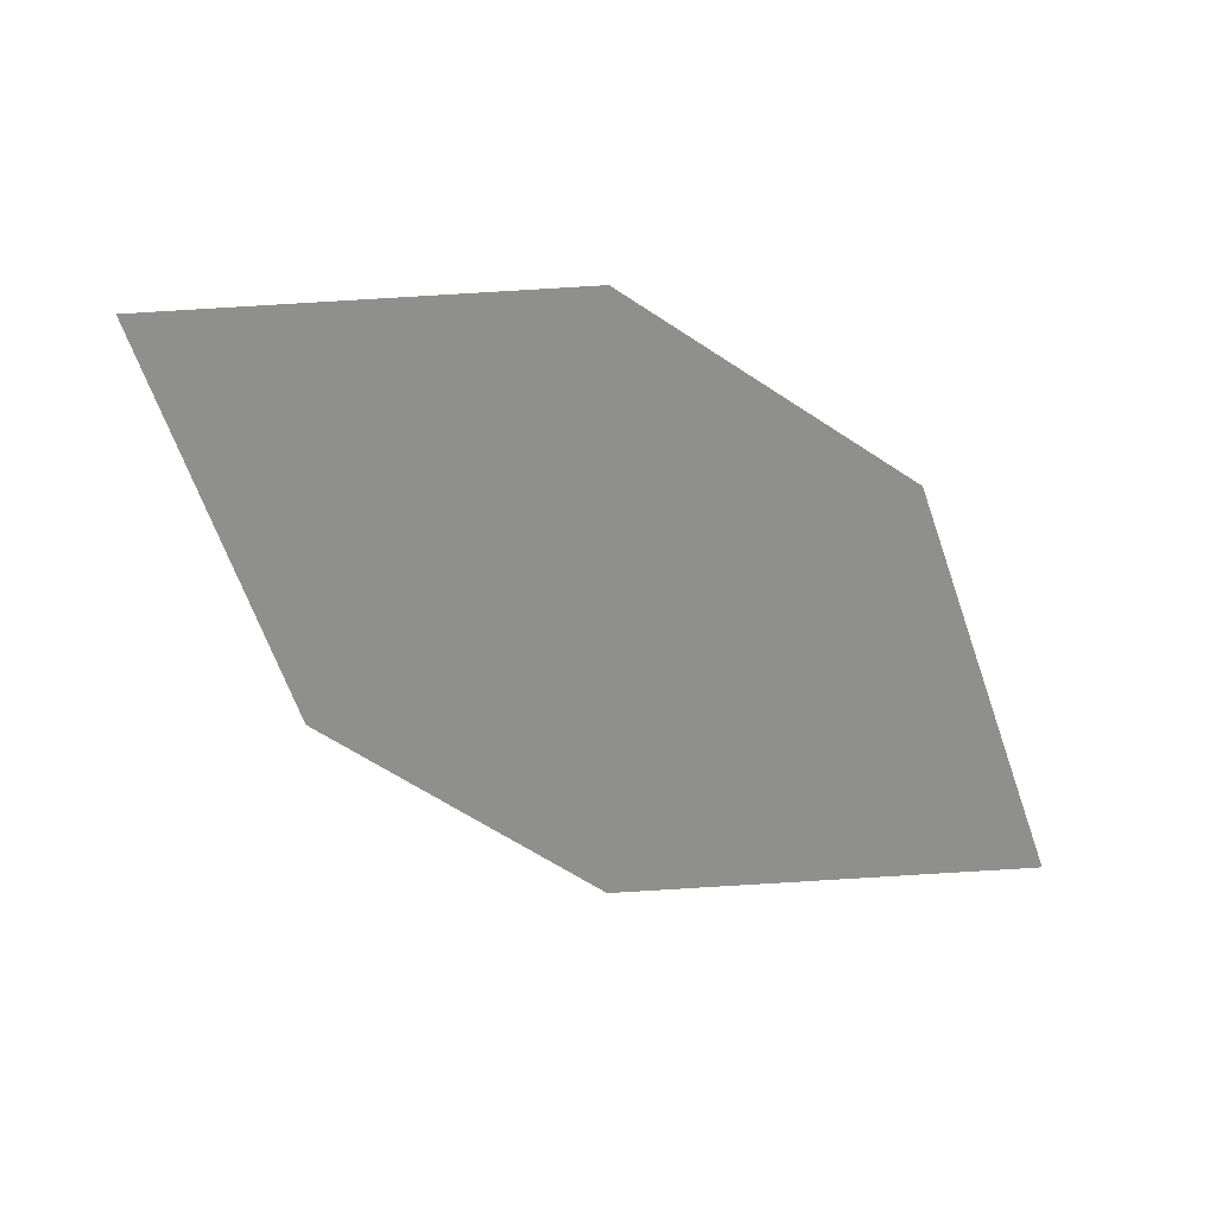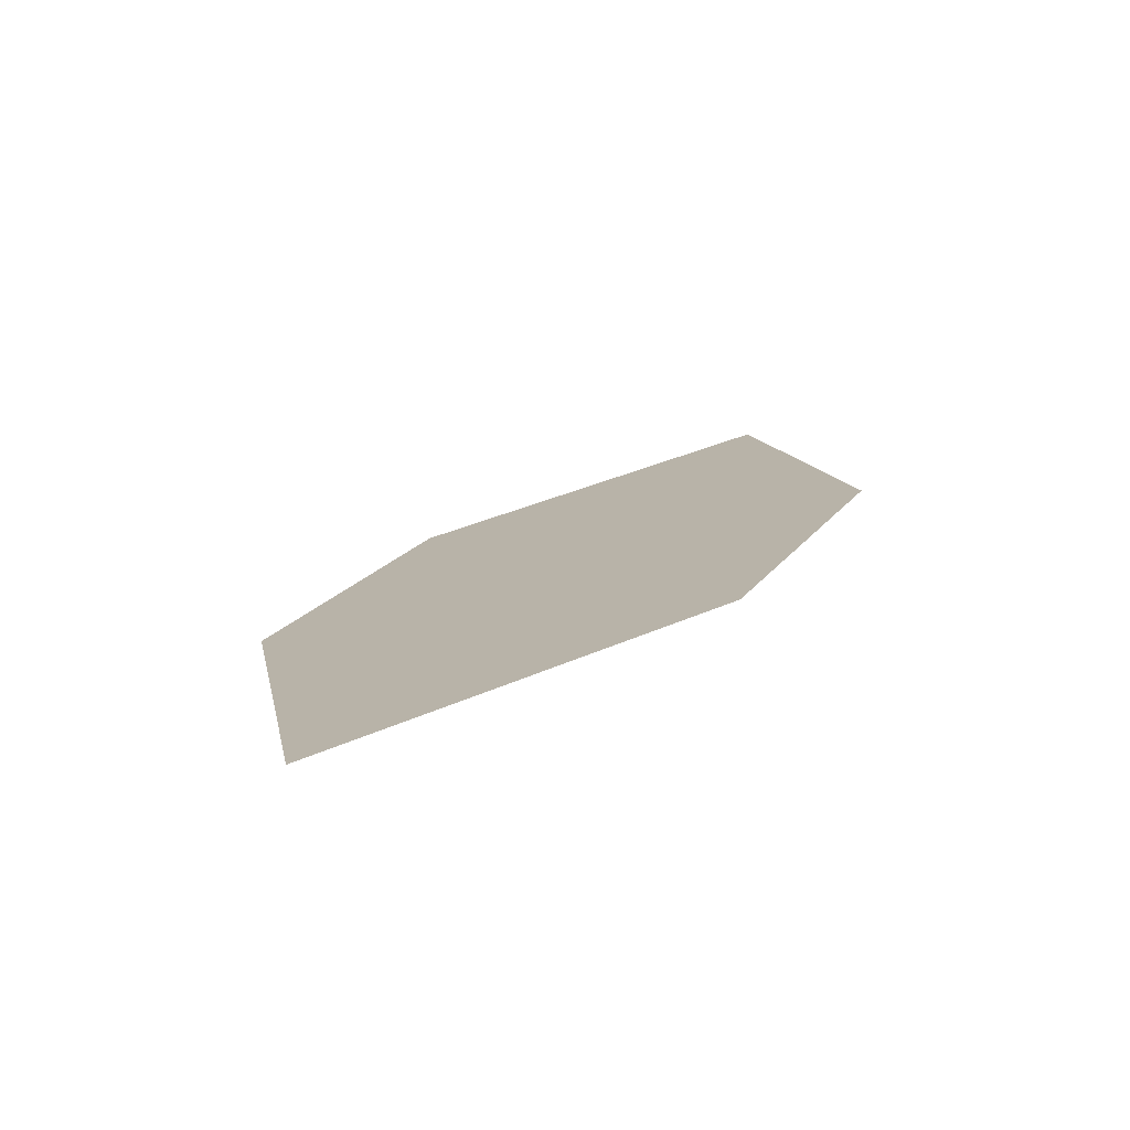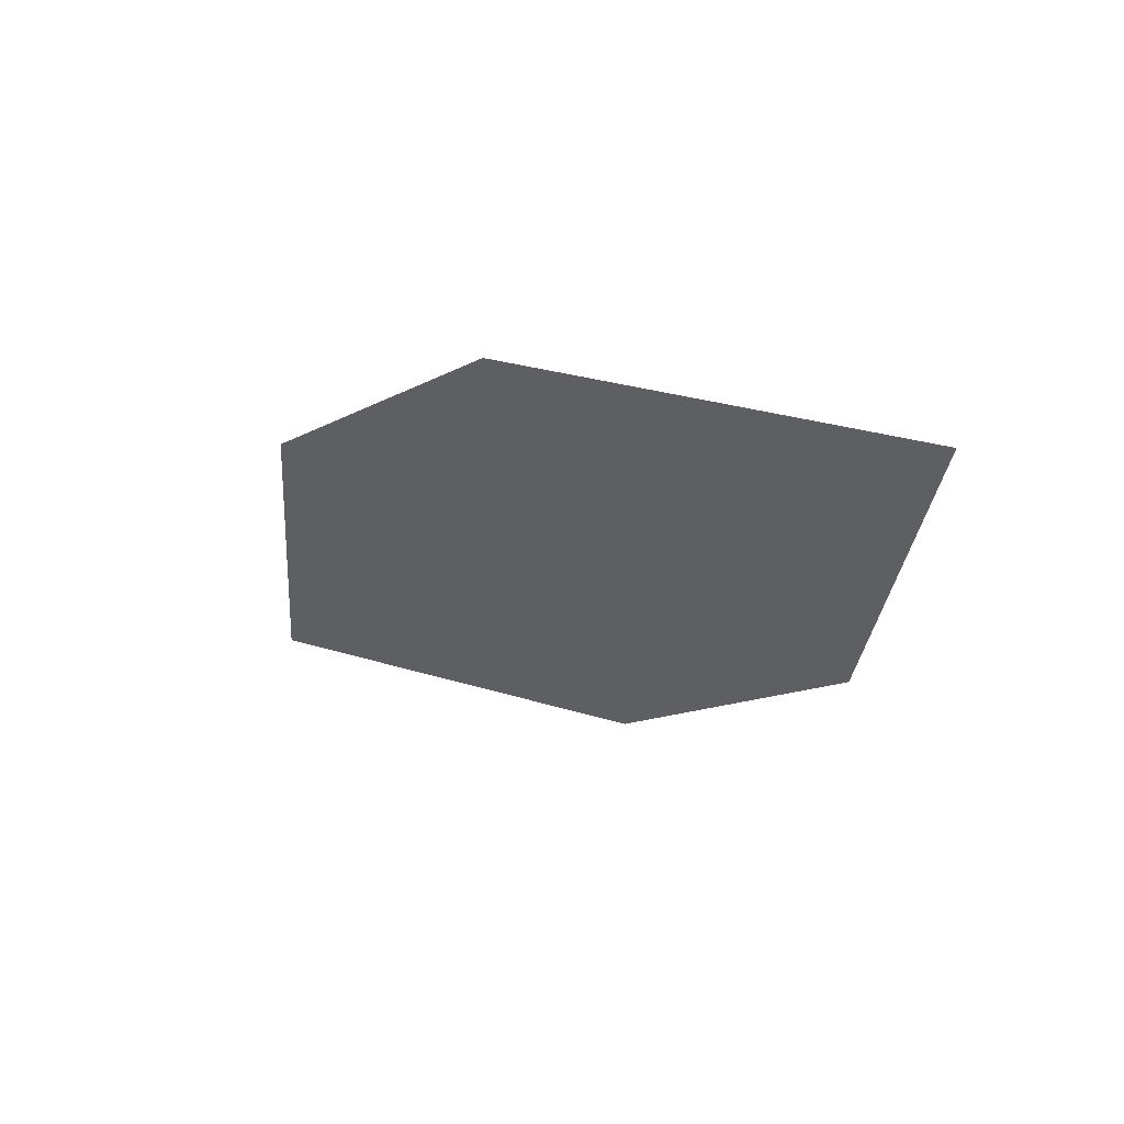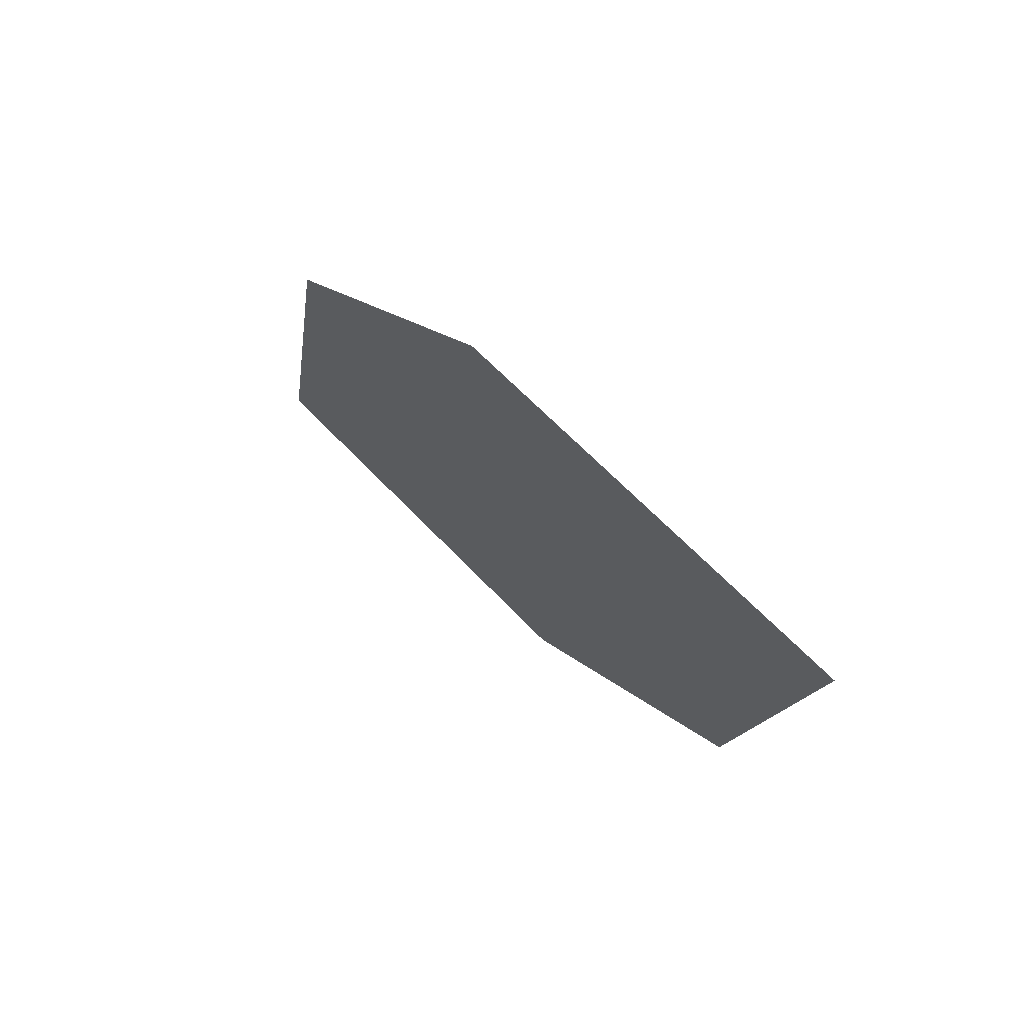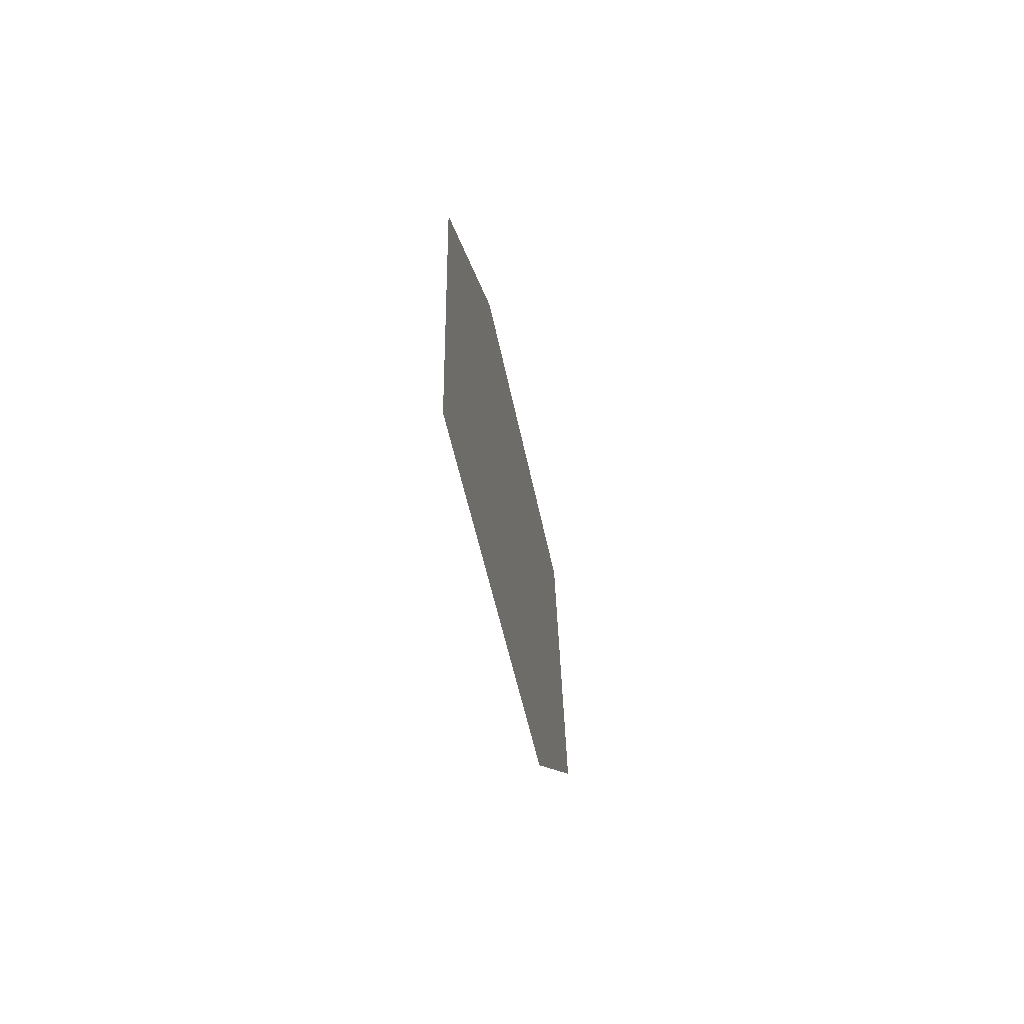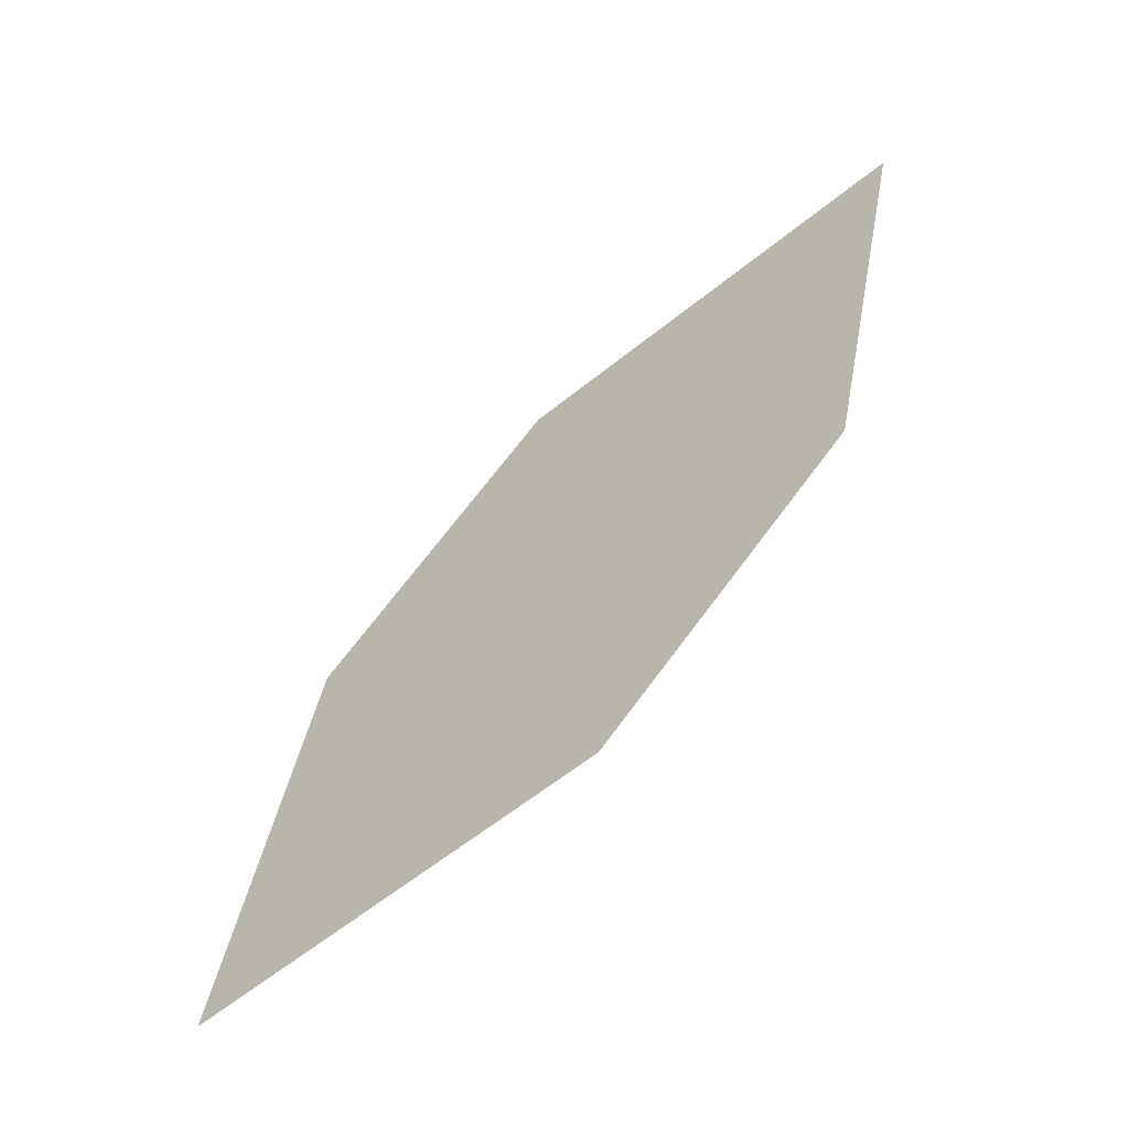
<metadata>
{"format":"obj","ext":"obj","renderer":"f3d","projection":"perspective","resolution":1024,"background":"white","views":[{"elev":-43.3,"azim":116.7,"up":"+Y"},{"elev":31.7,"azim":84.8,"up":"+Y"},{"elev":-27.2,"azim":-160.5,"up":"+Y"},{"elev":52.9,"azim":67.5,"up":"+Z"},{"elev":22.2,"azim":109.2,"up":"+Z"},{"elev":-71.7,"azim":58.8,"up":"+Z"}]}
</metadata>
<code>
o leaves.273
v 0.007101 0.08677 2.664
v 0.0213 0.08525 2.695
v 0.07649 0.1022 2.706
v 0.03916 0.09855 2.661
v 0.0623 0.1037 2.674
v 0.04443 0.09038 2.709
f 1 2 6 3
f 1 3 5 4

</code>
